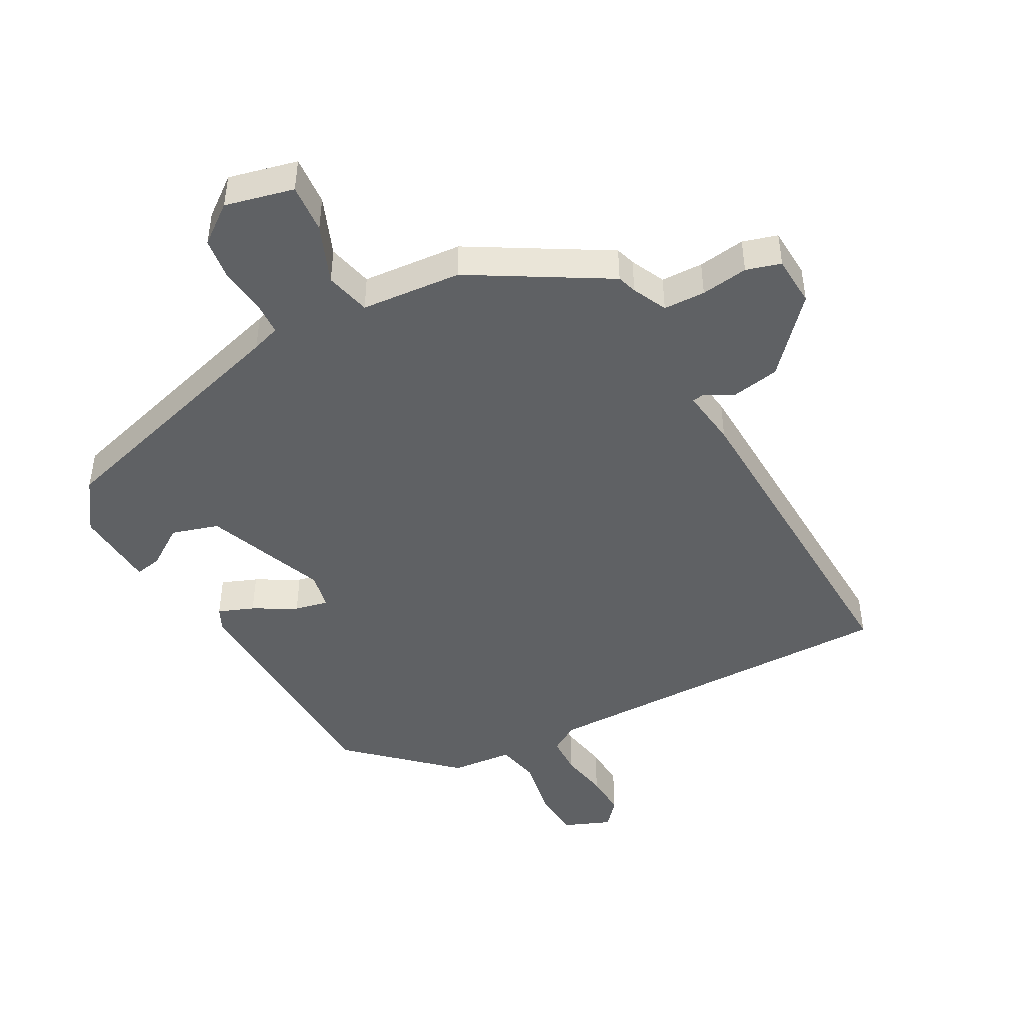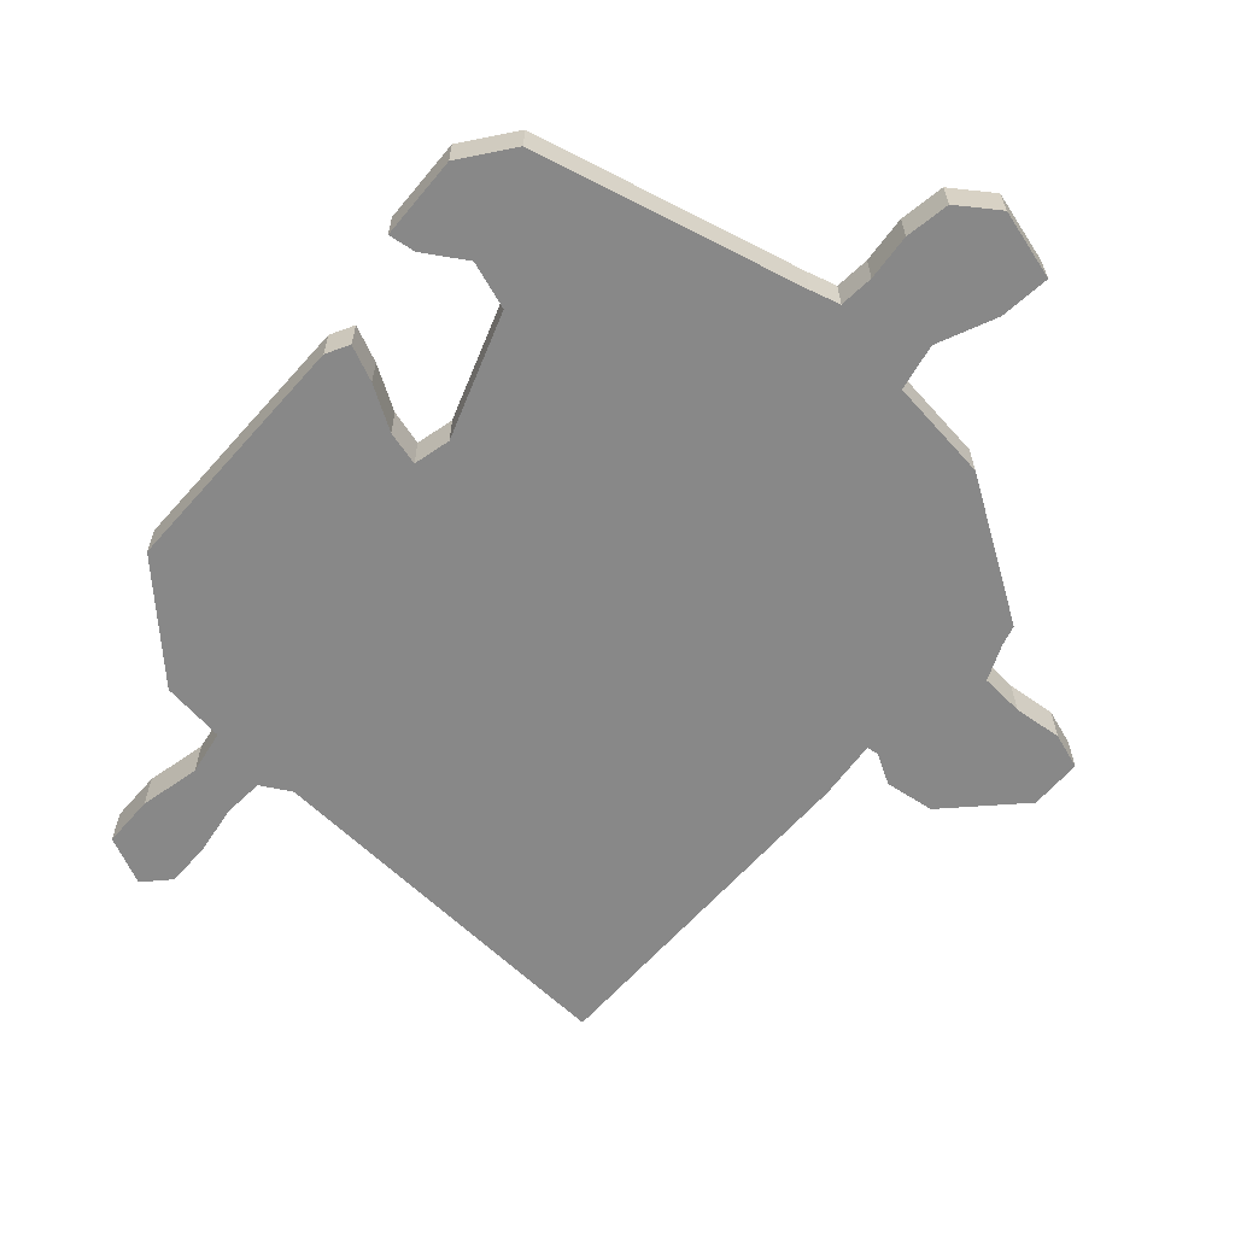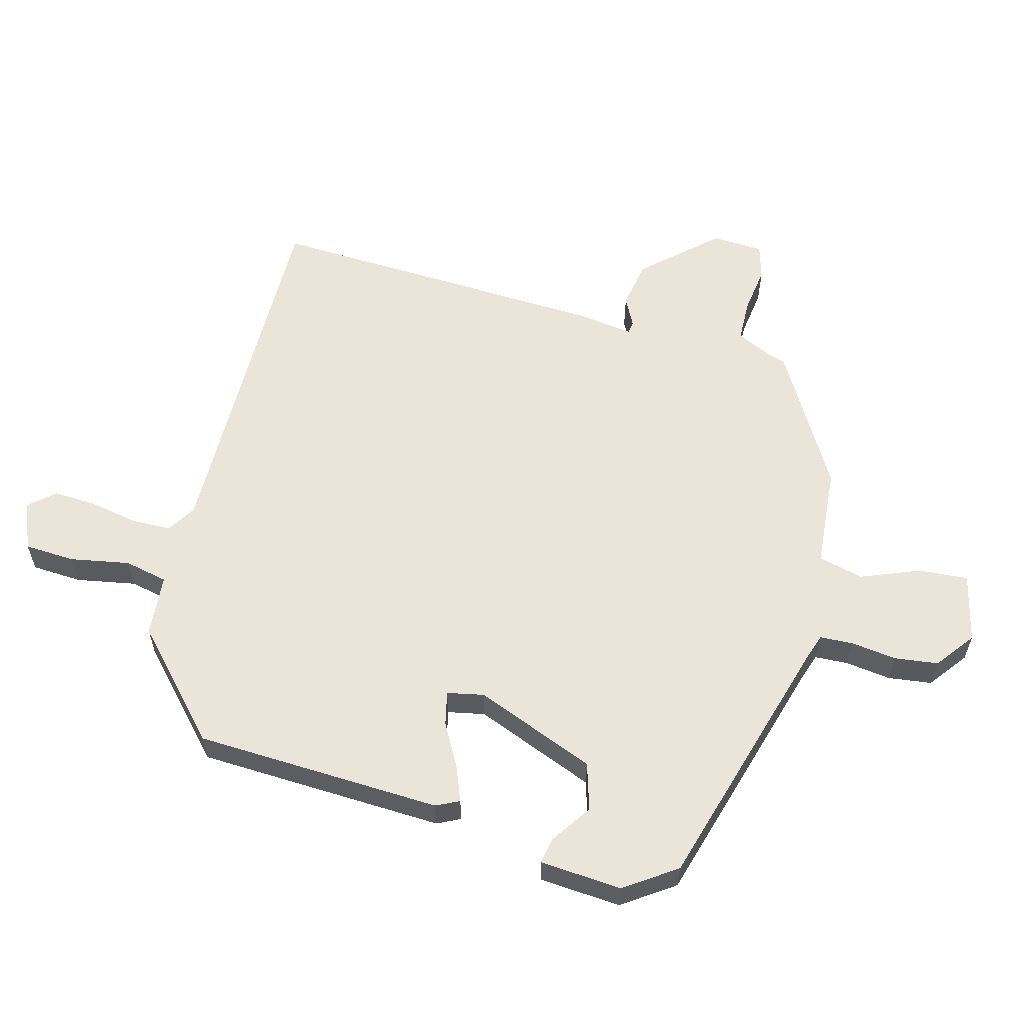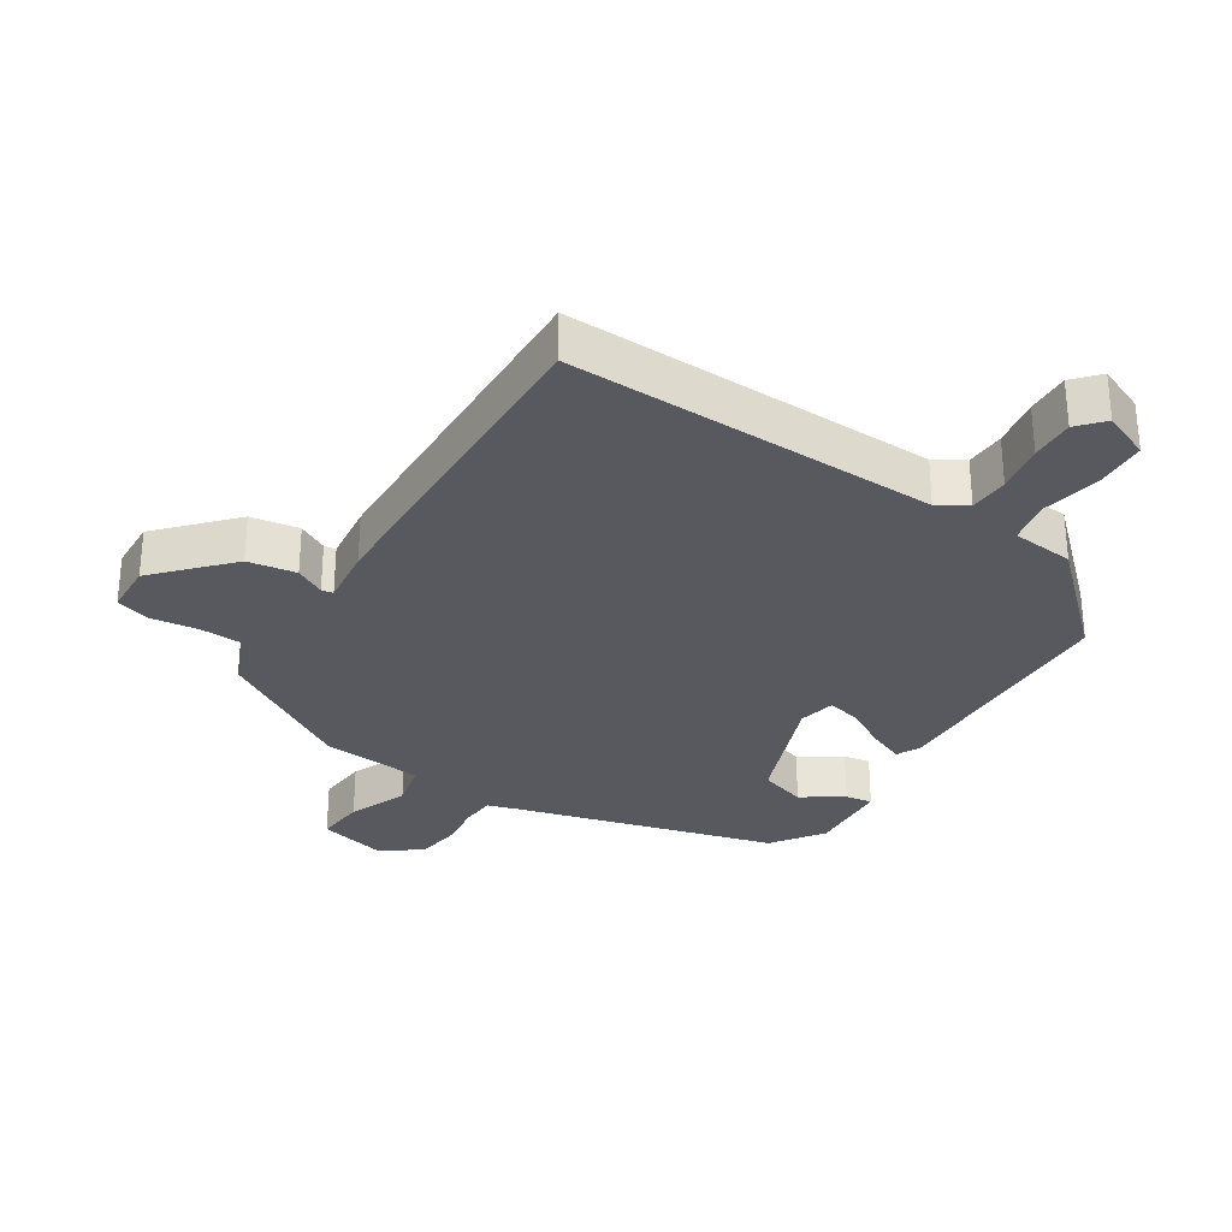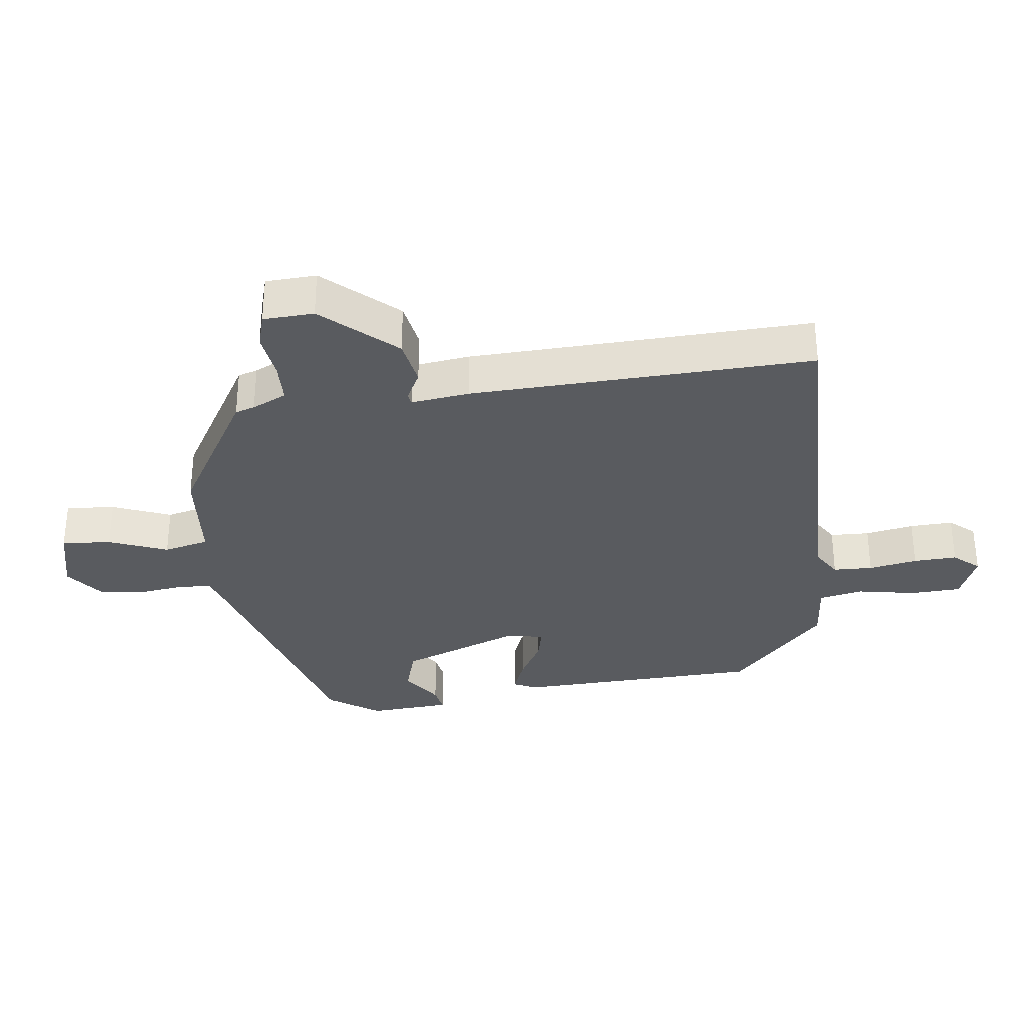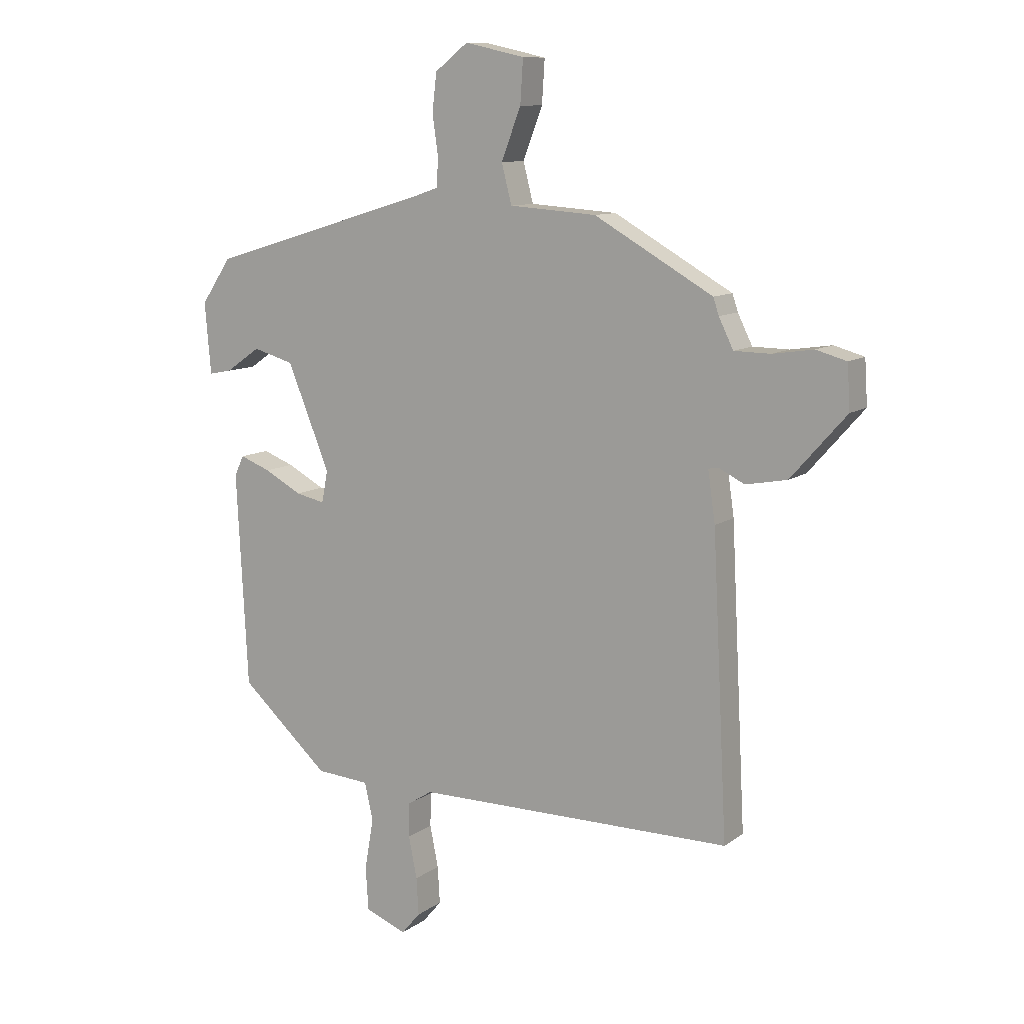
<metadata>
{"format":"obj","ext":"obj","renderer":"f3d","projection":"perspective","resolution":1024,"background":"white","views":[{"elev":-46.1,"azim":27.9,"up":"+Y"},{"elev":-62.9,"azim":-44.4,"up":"+Y"},{"elev":59.3,"azim":-75.7,"up":"+Y"},{"elev":-30.4,"azim":146.1,"up":"+Y"},{"elev":-32.4,"azim":96.4,"up":"+Y"},{"elev":10.5,"azim":30.8,"up":"+Z"}]}
</metadata>
<code>
v -0.492 0.07 0.423
v -0.094 0.07 0.543
v -0.05 0.07 0.558
v -0.048 0.07 0.61
v -0.058 0.07 0.68
v -0.05 0.07 0.748
v 0.009 0.07 0.794
v 0.116 0.07 0.77
v 0.111 0.07 0.693
v 0.076 0.07 0.602
v 0.094 0.07 0.532
v 0.25 0.07 0.521
v 0.462 0.07 0.4
v 0.472 0.07 0.37
v 0.498 0.07 0.317
v 0.563 0.07 0.316
v 0.636 0.07 0.327
v 0.69 0.07 0.312
v 0.695 0.07 0.233
v 0.596 0.07 0.121
v 0.522 0.07 0.107
v 0.476 0.07 0.13
v 0.458 0.07 0.127
v 0.471 0.07 0.037
v 0.498 0.07 -0.492
v -0.072 0.07 -0.493
v -0.116 0.07 -0.521
v -0.117 0.07 -0.582
v -0.102 0.07 -0.657
v -0.098 0.07 -0.724
v -0.132 0.07 -0.764
v -0.206 0.07 -0.735
v -0.211 0.07 -0.657
v -0.195 0.07 -0.565
v -0.21 0.07 -0.498
v -0.306 0.07 -0.491
v -0.465 0.07 -0.348
v -0.485 0.07 0.035
v -0.468 0.07 0.071
v -0.413 0.07 0.05
v -0.346 0.07 0.014
v -0.294 0.07 0.003
v -0.283 0.07 0.06
v -0.359 0.07 0.246
v -0.432 0.07 0.267
v -0.494 0.07 0.224
v -0.535 0.07 0.216
v -0.546 0.07 0.343
v -0.492 0 0.423
v -0.094 0 0.543
v -0.05 0 0.558
v -0.048 0 0.61
v -0.058 0 0.68
v -0.05 0 0.748
v 0.009 0 0.794
v 0.116 0 0.77
v 0.111 0 0.693
v 0.076 0 0.602
v 0.094 0 0.532
v 0.25 0 0.521
v 0.462 0 0.4
v 0.472 0 0.37
v 0.498 0 0.317
v 0.563 0 0.316
v 0.636 0 0.327
v 0.69 0 0.312
v 0.695 0 0.233
v 0.596 0 0.121
v 0.522 0 0.107
v 0.476 0 0.13
v 0.458 0 0.127
v 0.471 0 0.037
v 0.498 0 -0.492
v -0.072 0 -0.493
v -0.116 0 -0.521
v -0.117 0 -0.582
v -0.102 0 -0.657
v -0.098 0 -0.724
v -0.132 0 -0.764
v -0.206 0 -0.735
v -0.211 0 -0.657
v -0.195 0 -0.565
v -0.21 0 -0.498
v -0.306 0 -0.491
v -0.465 0 -0.348
v -0.485 0 0.035
v -0.468 0 0.071
v -0.413 0 0.05
v -0.346 0 0.014
v -0.294 0 0.003
v -0.283 0 0.06
v -0.359 0 0.246
v -0.432 0 0.267
v -0.494 0 0.224
v -0.535 0 0.216
v -0.546 0 0.343
f 45 46 47 48
f 44 45 48 1
f 38 39 40 41
f 38 41 42
f 35 36 37 38
f 35 38 42
f 34 35 42 43
f 32 33 34
f 31 32 34
f 28 29 30 31
f 27 28 31 34
f 26 27 34 43
f 23 24 25 26
f 19 20 21 22
f 19 22 23
f 16 17 18 19
f 15 16 19 23
f 14 15 23 26
f 11 12 13 14
f 7 8 9 10
f 7 10 11
f 4 5 6 7
f 3 4 7 11
f 2 3 11 14
f 44 1 2 14
f 14 26 43
f 14 43 44
f 96 95 94 93
f 49 96 93 92
f 89 88 87 86
f 90 89 86
f 86 85 84 83
f 90 86 83
f 91 90 83 82
f 82 81 80
f 82 80 79
f 79 78 77 76
f 82 79 76 75
f 91 82 75 74
f 74 73 72 71
f 70 69 68 67
f 71 70 67
f 67 66 65 64
f 71 67 64 63
f 74 71 63 62
f 62 61 60 59
f 58 57 56 55
f 59 58 55
f 55 54 53 52
f 59 55 52 51
f 62 59 51 50
f 62 50 49 92
f 91 74 62
f 92 91 62
f 1 49 50 2
f 2 50 51 3
f 3 51 52 4
f 4 52 53 5
f 5 53 54 6
f 6 54 55 7
f 7 55 56 8
f 8 56 57 9
f 9 57 58 10
f 10 58 59 11
f 11 59 60 12
f 12 60 61 13
f 13 61 62 14
f 14 62 63 15
f 15 63 64 16
f 16 64 65 17
f 17 65 66 18
f 18 66 67 19
f 19 67 68 20
f 20 68 69 21
f 21 69 70 22
f 22 70 71 23
f 23 71 72 24
f 24 72 73 25
f 25 73 74 26
f 26 74 75 27
f 27 75 76 28
f 28 76 77 29
f 29 77 78 30
f 30 78 79 31
f 31 79 80 32
f 32 80 81 33
f 33 81 82 34
f 34 82 83 35
f 35 83 84 36
f 36 84 85 37
f 37 85 86 38
f 38 86 87 39
f 39 87 88 40
f 40 88 89 41
f 41 89 90 42
f 42 90 91 43
f 43 91 92 44
f 44 92 93 45
f 45 93 94 46
f 46 94 95 47
f 47 95 96 48
f 48 96 49 1

</code>
